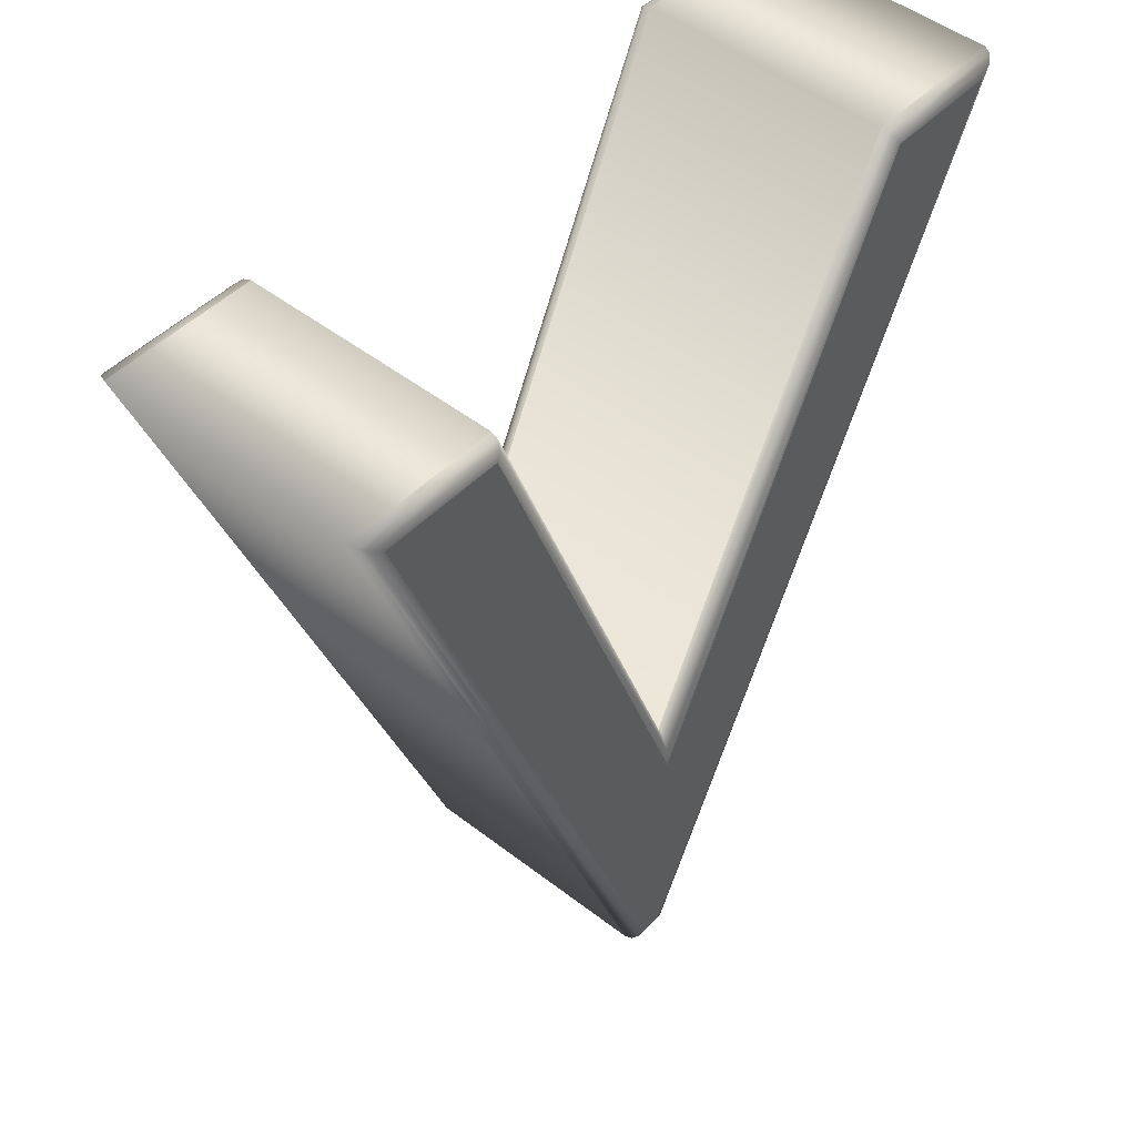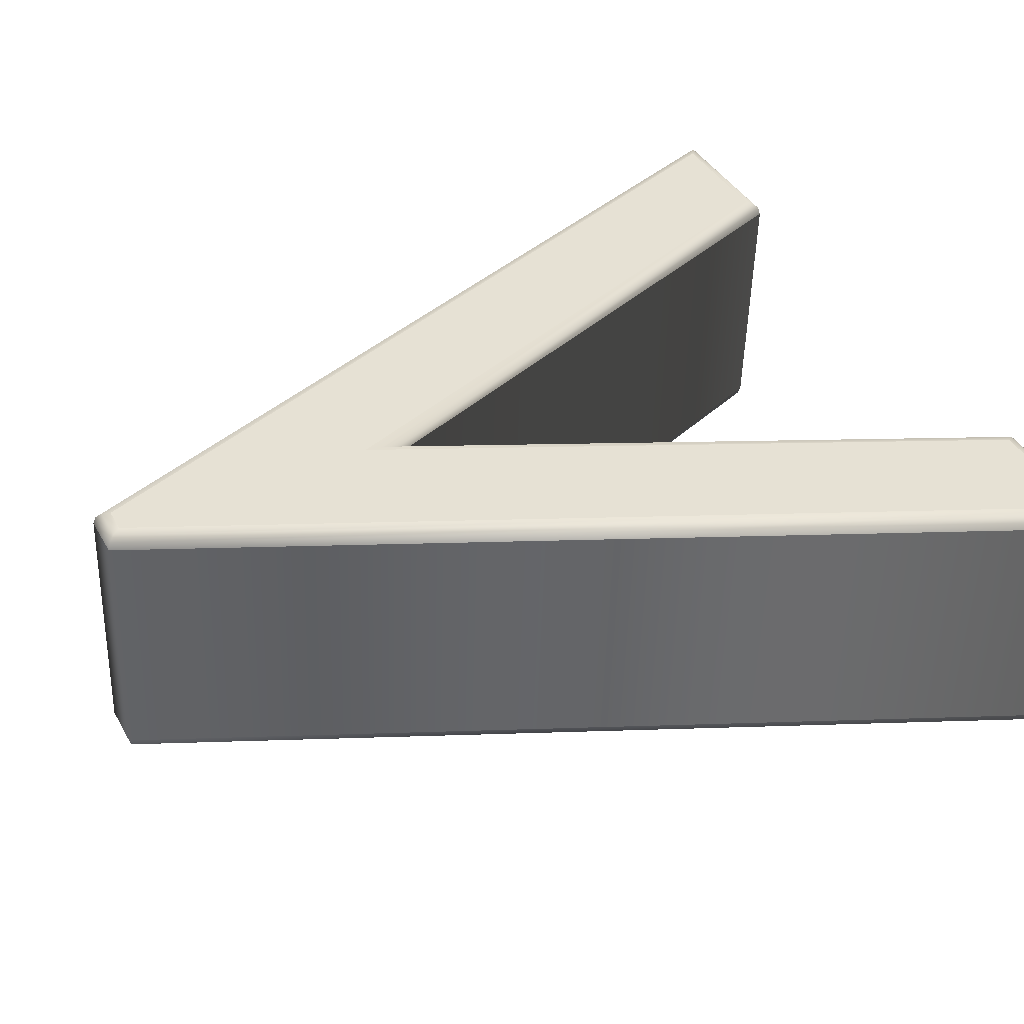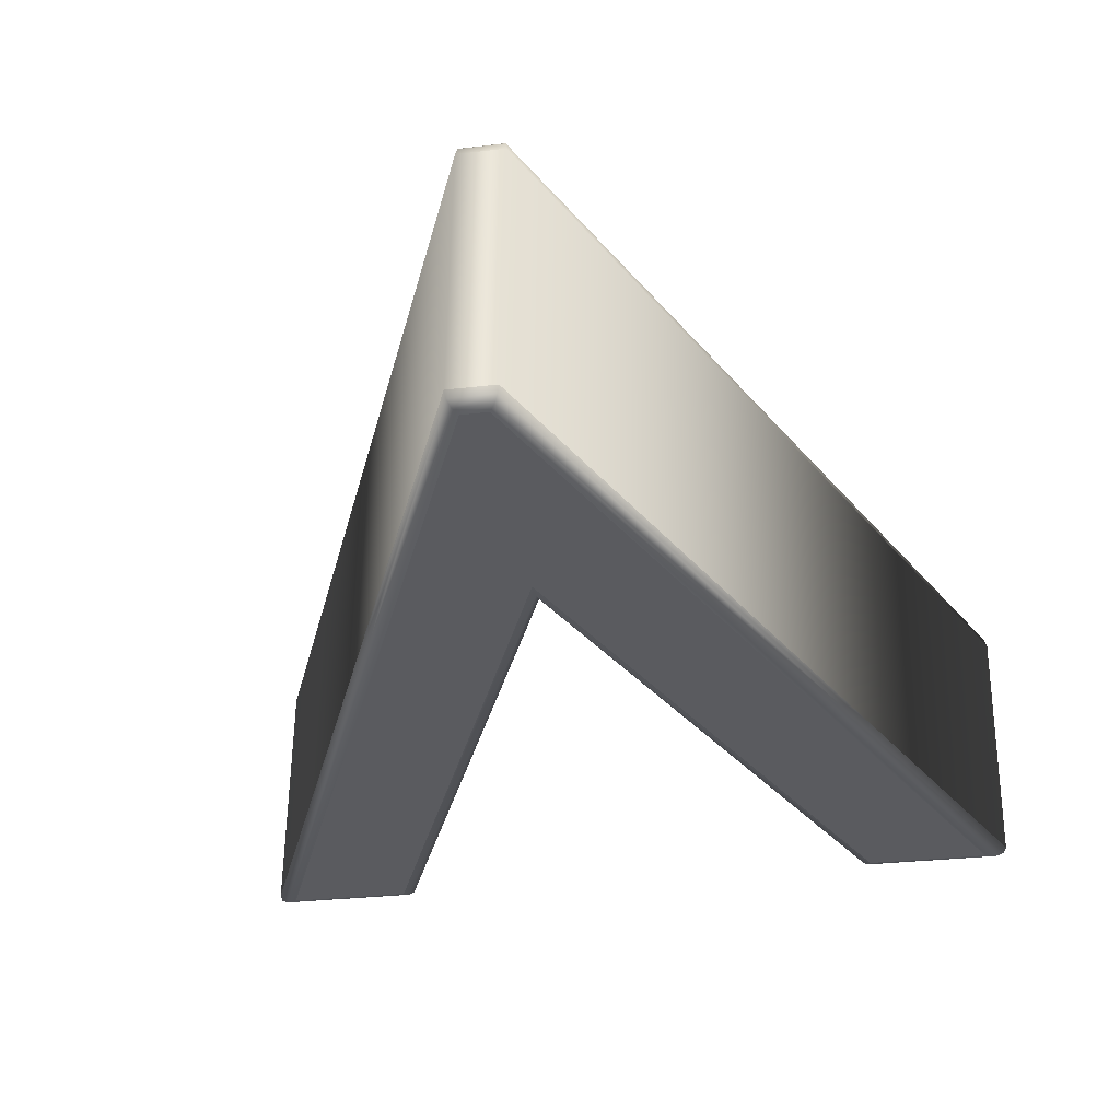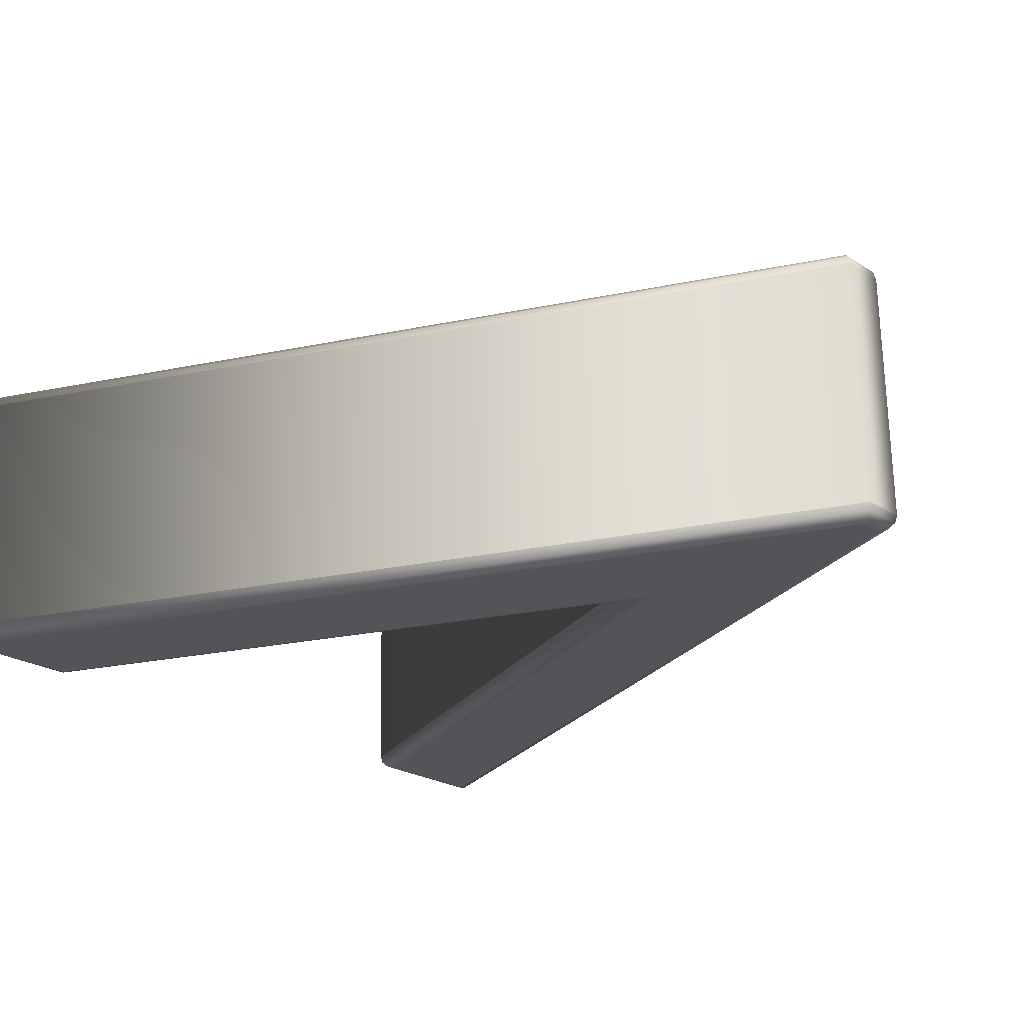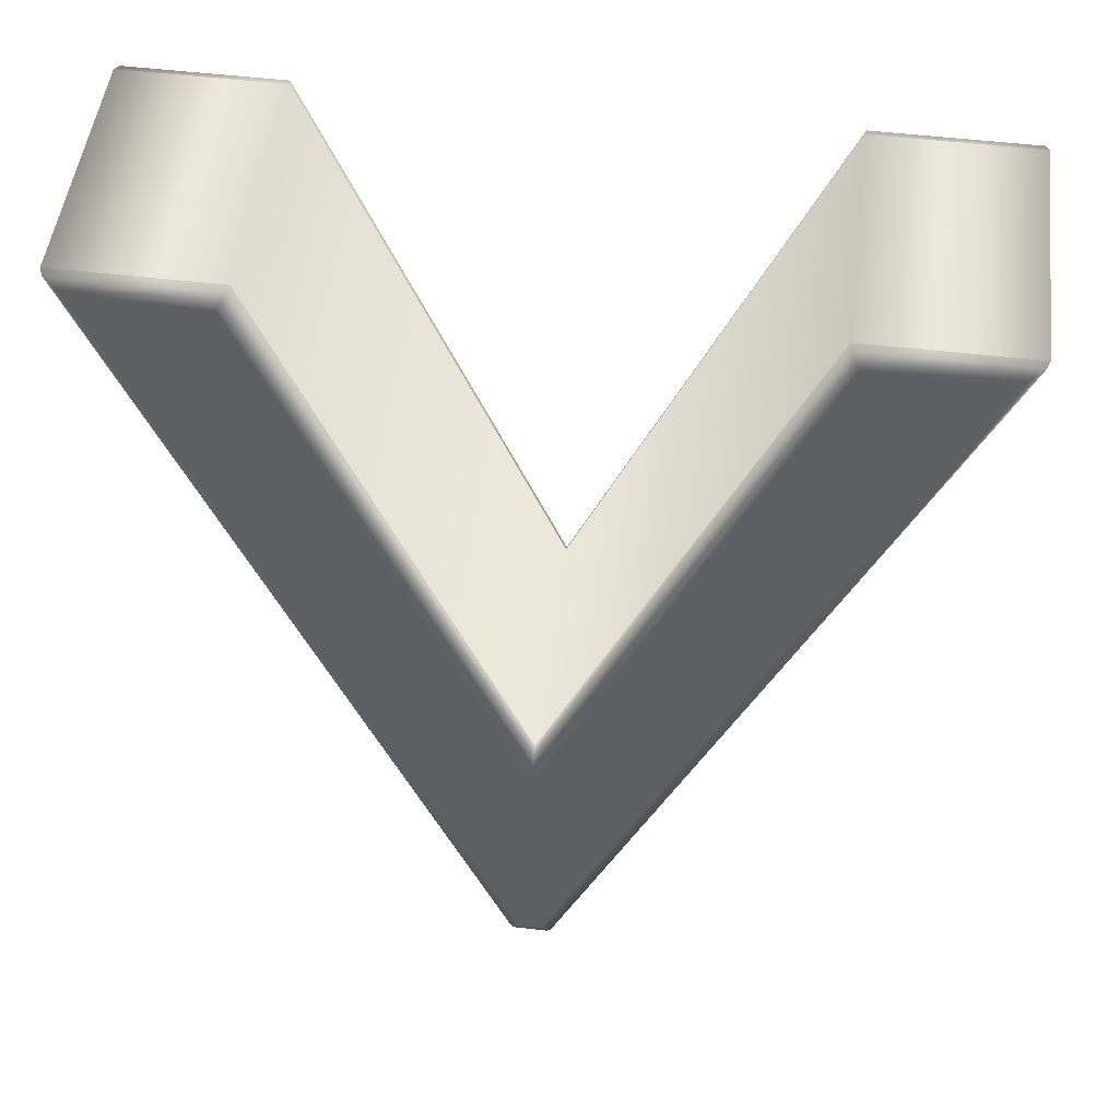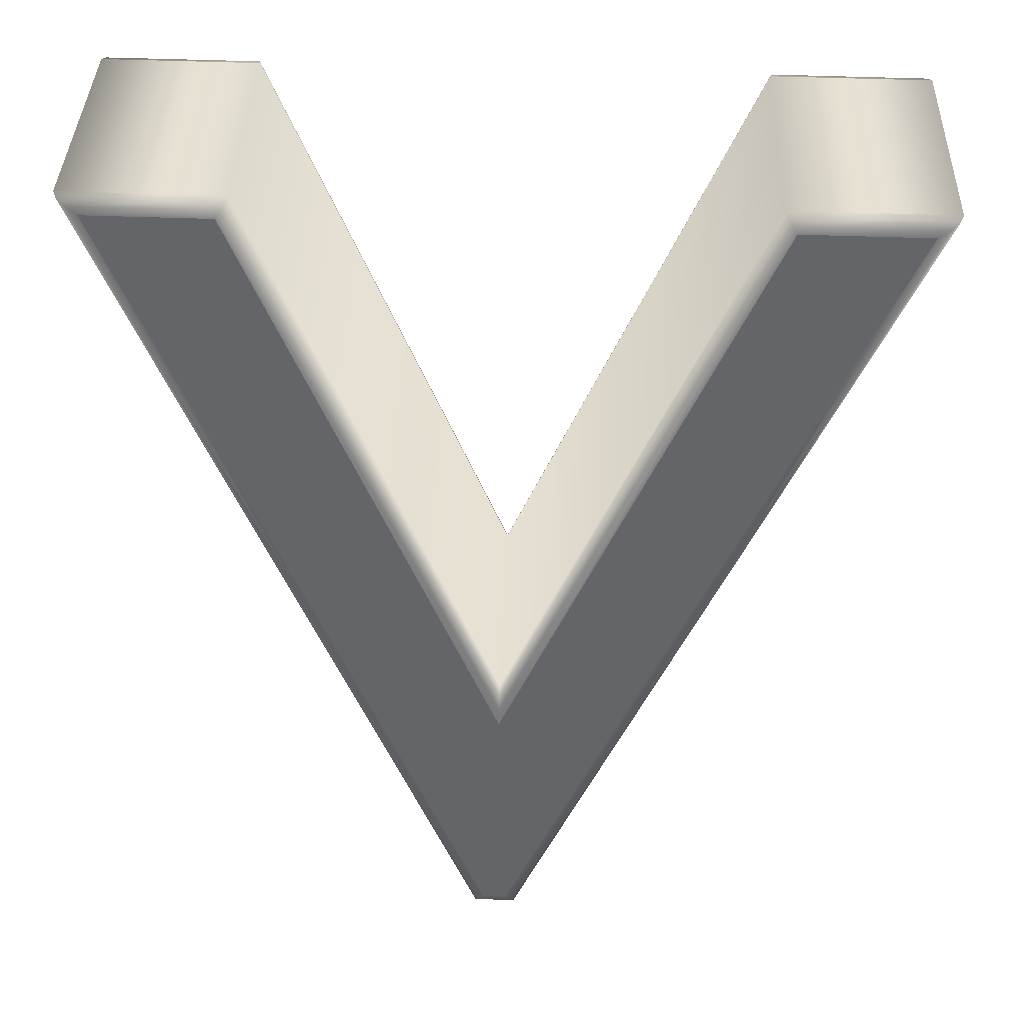
<metadata>
{"format":"obj","ext":"obj","renderer":"f3d","projection":"perspective","resolution":1024,"background":"white","views":[{"elev":46.9,"azim":130.9,"up":"+Y"},{"elev":38.9,"azim":64.0,"up":"+Z"},{"elev":-31.4,"azim":10.9,"up":"+Z"},{"elev":-21.4,"azim":-47.8,"up":"+Z"},{"elev":48.0,"azim":-172.6,"up":"+Y"},{"elev":36.6,"azim":-177.8,"up":"+Y"}]}
</metadata>
<code>
o Text
v 0.4557 -0.273 0.175
v 0.1514 0.4107 0.158
v 0.2494 0.412 0.1572
v 0.4609 -0.06398 0.1691
v 0.6583 0.4175 0.154
v 0.7553 0.4188 0.1532
v 0.4757 -0.2727 0.1749
v 0.454 -0.2793 -0.04886
v 0.1497 0.4044 -0.0659
v 0.2477 0.4057 -0.06668
v 0.4592 -0.07031 -0.05481
v 0.6566 0.4112 -0.06993
v 0.7536 0.4125 -0.0707
v 0.474 -0.2791 -0.04901
v 0.454 -0.2793 -0.04886
v 0.4502 -0.2853 -0.04705
v 0.4474 -0.2896 -0.04251
v 0.4464 -0.2911 -0.03646
v 0.1497 0.4044 -0.0659
v 0.1405 0.4103 -0.06439
v 0.1338 0.4147 -0.06008
v 0.1314 0.4165 -0.0541
v 0.2477 0.4057 -0.06668
v 0.2516 0.4118 -0.06528
v 0.2545 0.4164 -0.06103
v 0.2555 0.4181 -0.05509
v 0.4592 -0.07031 -0.05481
v 0.459 -0.055 -0.05363
v 0.4589 -0.04369 -0.04956
v 0.4588 -0.03943 -0.04368
v 0.6566 0.4112 -0.06993
v 0.6526 0.4172 -0.06846
v 0.6497 0.4217 -0.06417
v 0.6486 0.4234 -0.05821
v 0.7536 0.4125 -0.0707
v 0.7626 0.4186 -0.06934
v 0.7692 0.4233 -0.06512
v 0.7716 0.4251 -0.05919
v 0.474 -0.2791 -0.04901
v 0.4781 -0.2849 -0.04727
v 0.4811 -0.2892 -0.04278
v 0.4823 -0.2906 -0.03674
v 0.4464 -0.2911 -0.03646
v 0.4479 -0.2854 0.1635
v 0.1314 0.4165 -0.0541
v 0.1329 0.4221 0.1458
v 0.2555 0.4181 -0.05509
v 0.257 0.4238 0.1448
v 0.4588 -0.03943 -0.04368
v 0.4604 -0.03377 0.1562
v 0.6486 0.4234 -0.05821
v 0.6502 0.4291 0.1417
v 0.7716 0.4251 -0.05919
v 0.7731 0.4307 0.1407
v 0.4823 -0.2906 -0.03674
v 0.4838 -0.2849 0.1632
v 0.4479 -0.2854 0.1635
v 0.449 -0.2836 0.1694
v 0.4518 -0.2791 0.1736
v 0.4557 -0.273 0.175
v 0.1329 0.4221 0.1458
v 0.1354 0.4207 0.1518
v 0.1422 0.4166 0.1563
v 0.1514 0.4107 0.158
v 0.257 0.4238 0.1448
v 0.2561 0.4224 0.1509
v 0.2533 0.418 0.1554
v 0.2494 0.412 0.1572
v 0.4604 -0.03377 0.1562
v 0.4605 -0.03769 0.1623
v 0.4607 -0.04875 0.1671
v 0.4609 -0.06398 0.1691
v 0.6502 0.4291 0.1417
v 0.6513 0.4276 0.1477
v 0.6543 0.4234 0.1522
v 0.6583 0.4175 0.154
v 0.7731 0.4307 0.1407
v 0.7708 0.4293 0.1468
v 0.7643 0.4249 0.1514
v 0.7553 0.4188 0.1532
v 0.4838 -0.2849 0.1632
v 0.4827 -0.2832 0.1691
v 0.4798 -0.2787 0.1734
v 0.4757 -0.2727 0.1749
f 1 3 2
f 1 4 3
f 4 6 5
f 4 7 6
f 1 7 4
f 10 8 9
f 11 8 10
f 13 11 12
f 14 11 13
f 14 8 11
f 16 20 19 15
f 17 21 20 16
f 18 22 21 17
f 20 24 23 19
f 21 25 24 20
f 22 26 25 21
f 24 28 27 23
f 25 29 28 24
f 26 30 29 25
f 28 32 31 27
f 29 33 32 28
f 30 34 33 29
f 32 36 35 31
f 33 37 36 32
f 34 38 37 33
f 36 40 39 35
f 37 41 40 36
f 38 42 41 37
f 40 16 15 39
f 41 17 16 40
f 42 18 17 41
f 44 46 45 43
f 46 48 47 45
f 48 50 49 47
f 50 52 51 49
f 52 54 53 51
f 54 56 55 53
f 56 44 43 55
f 58 62 61 57
f 59 63 62 58
f 60 64 63 59
f 62 66 65 61
f 63 67 66 62
f 64 68 67 63
f 66 70 69 65
f 67 71 70 66
f 68 72 71 67
f 70 74 73 69
f 71 75 74 70
f 72 76 75 71
f 74 78 77 73
f 75 79 78 74
f 76 80 79 75
f 78 82 81 77
f 79 83 82 78
f 80 84 83 79
f 82 58 57 81
f 83 59 58 82
f 84 60 59 83

</code>
